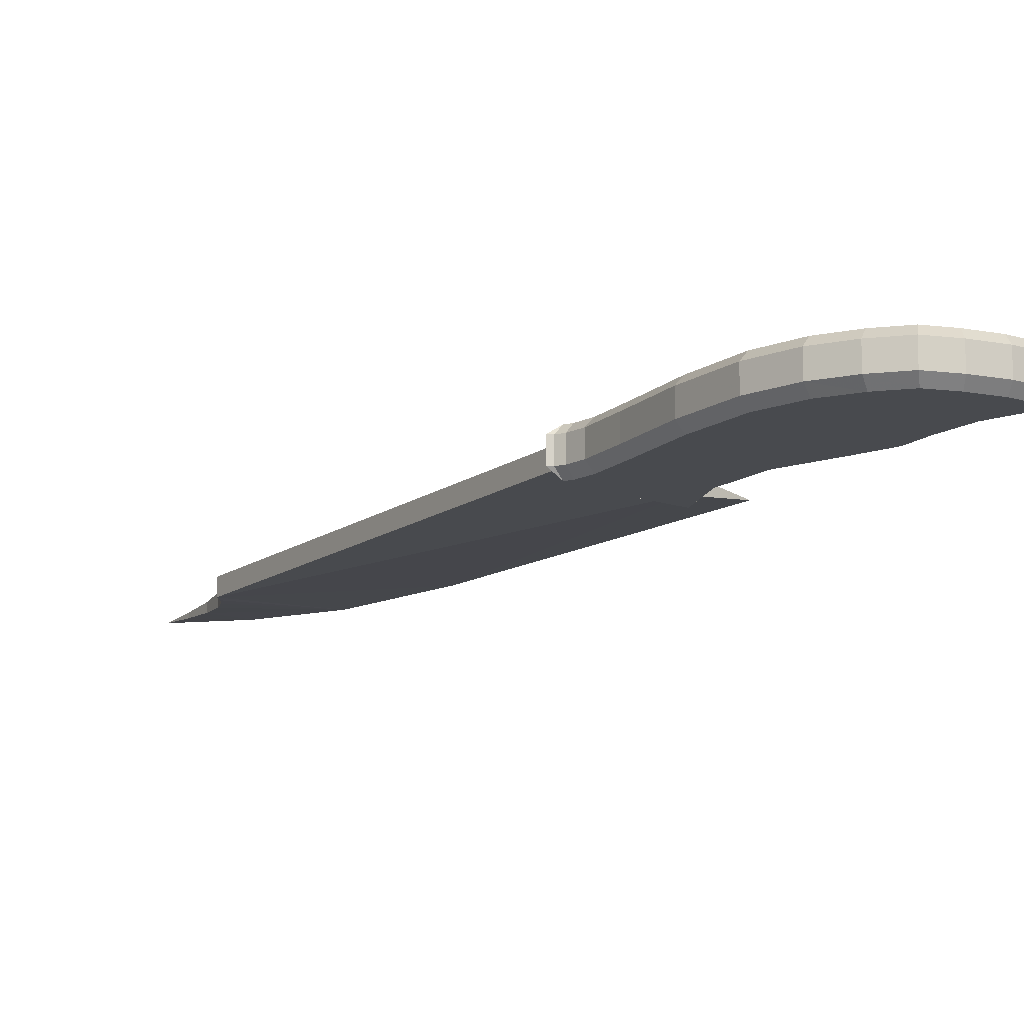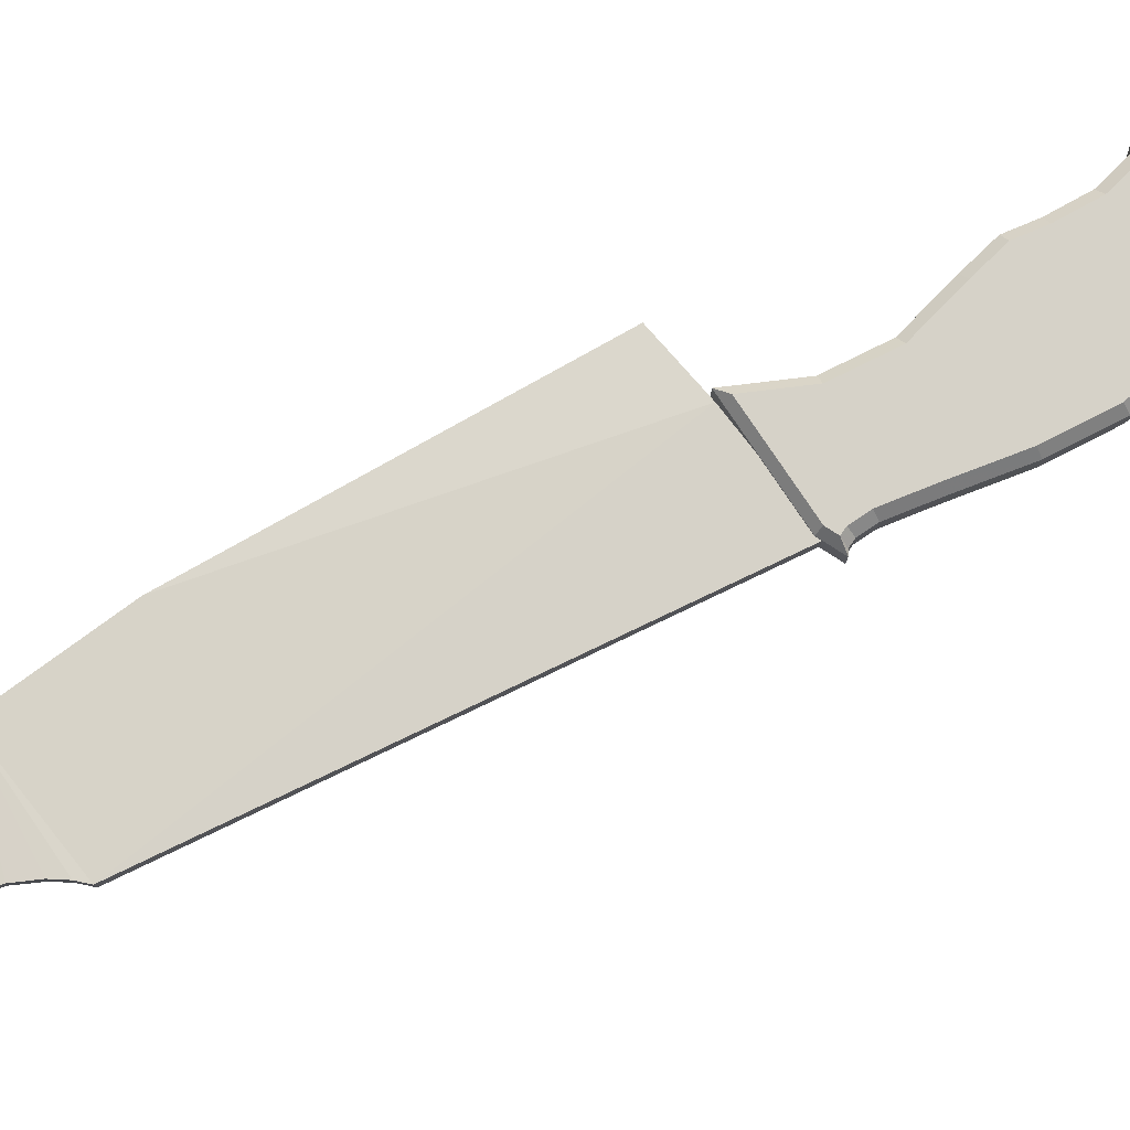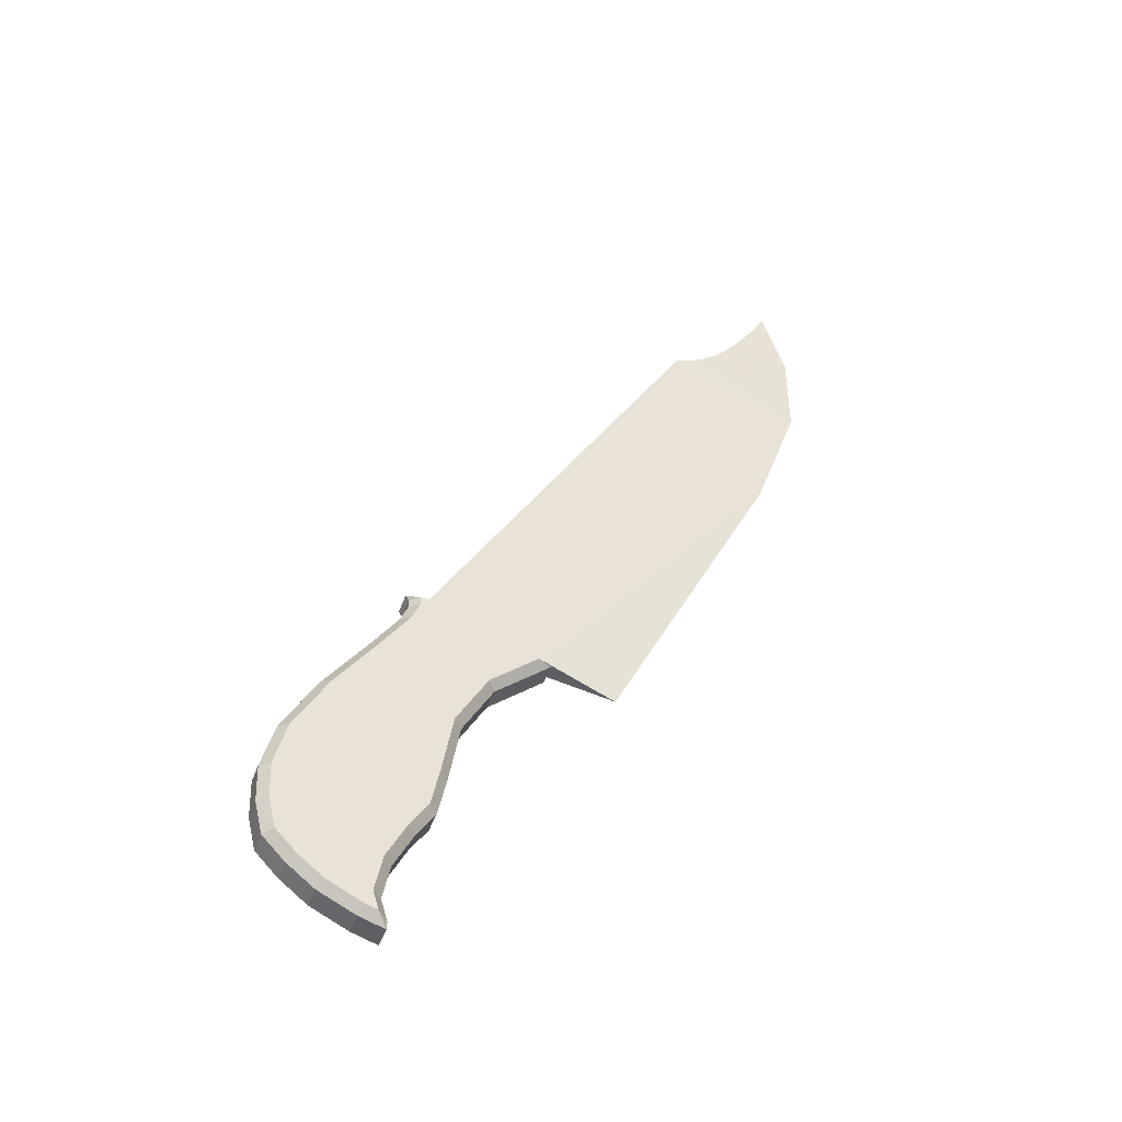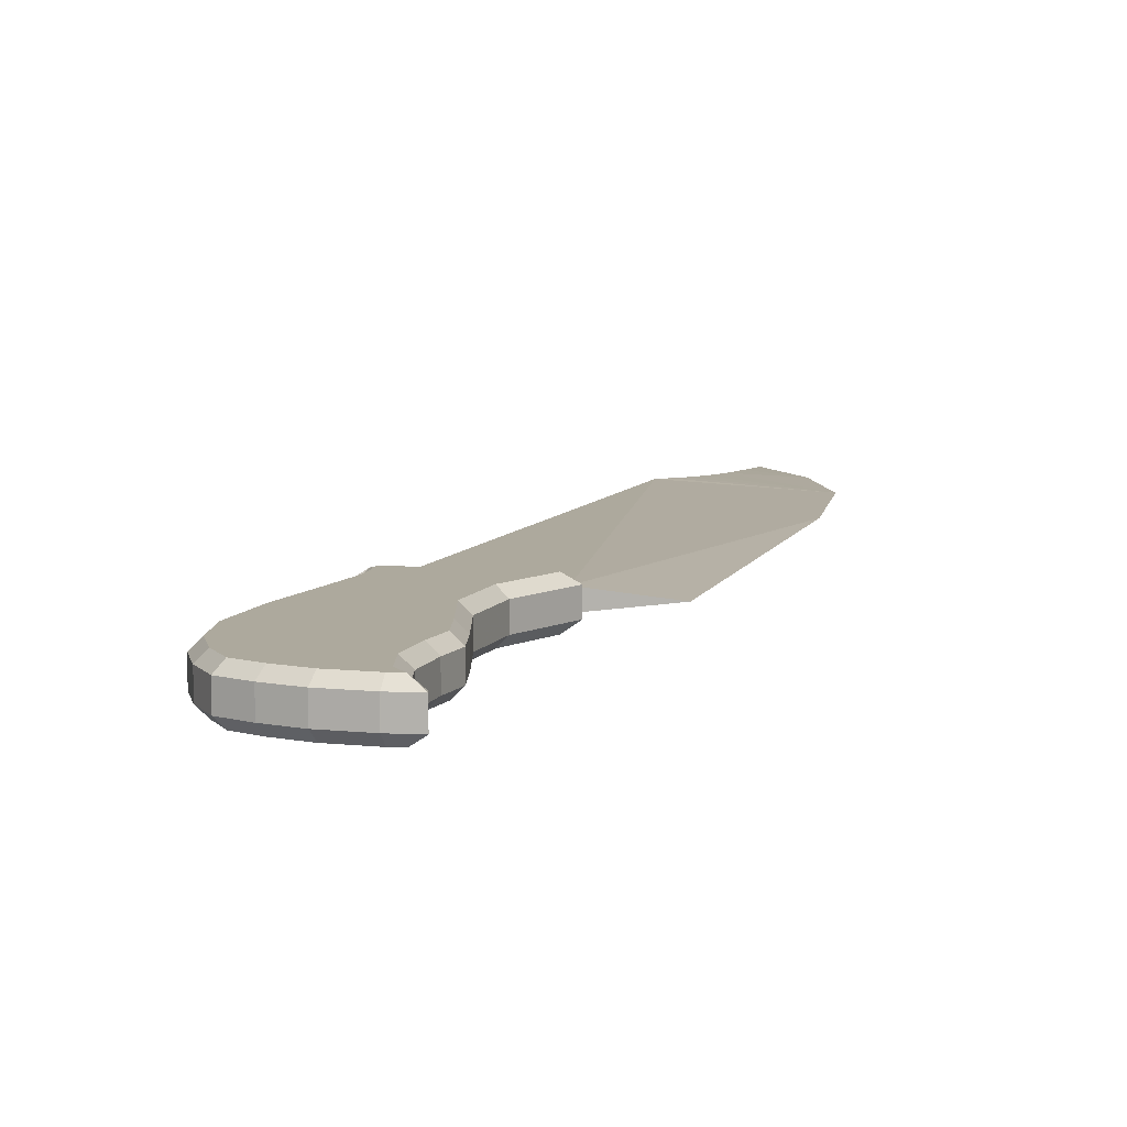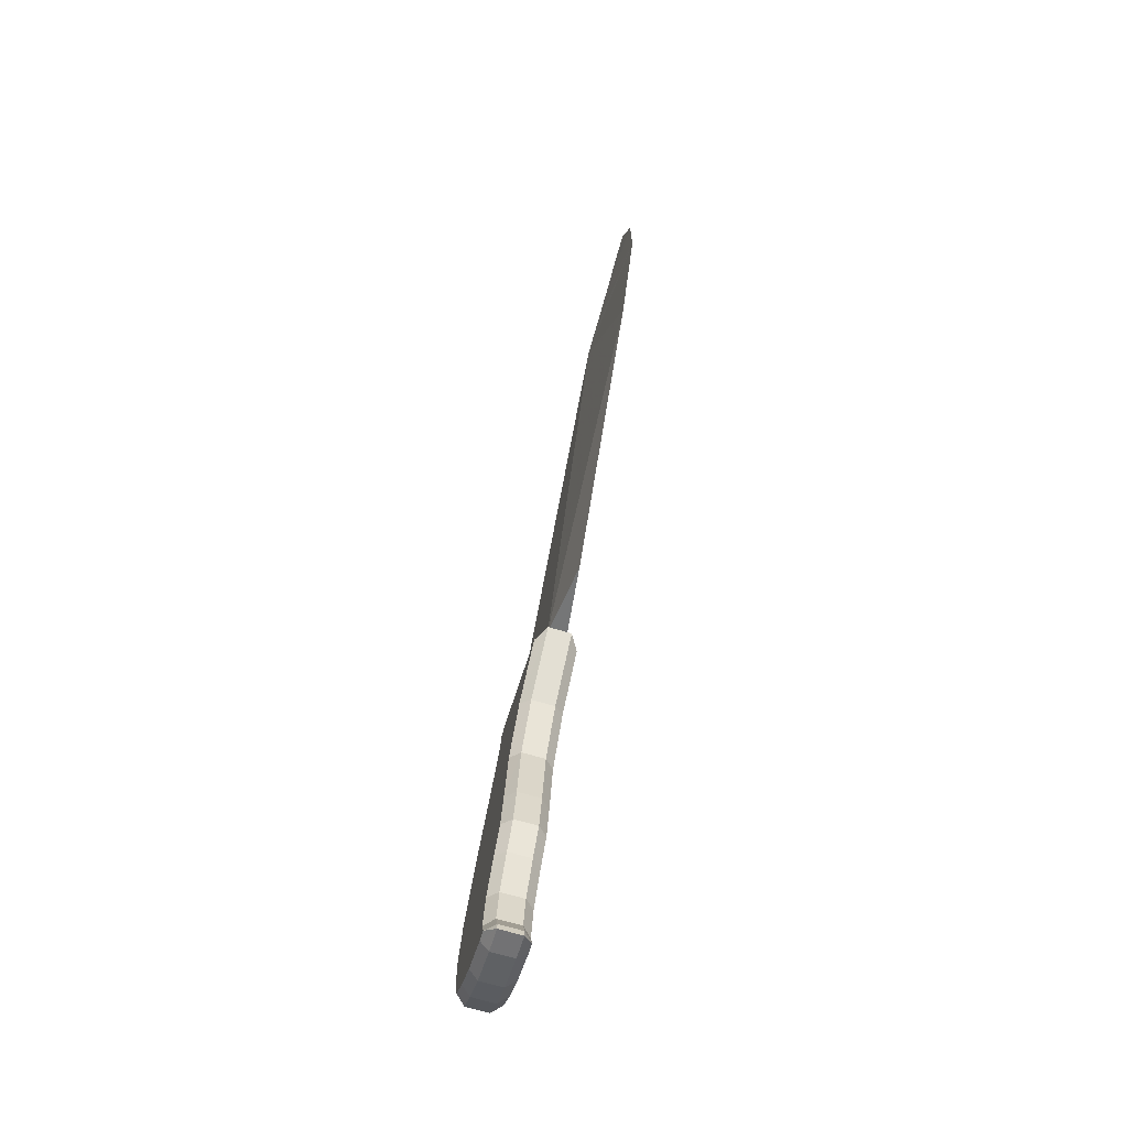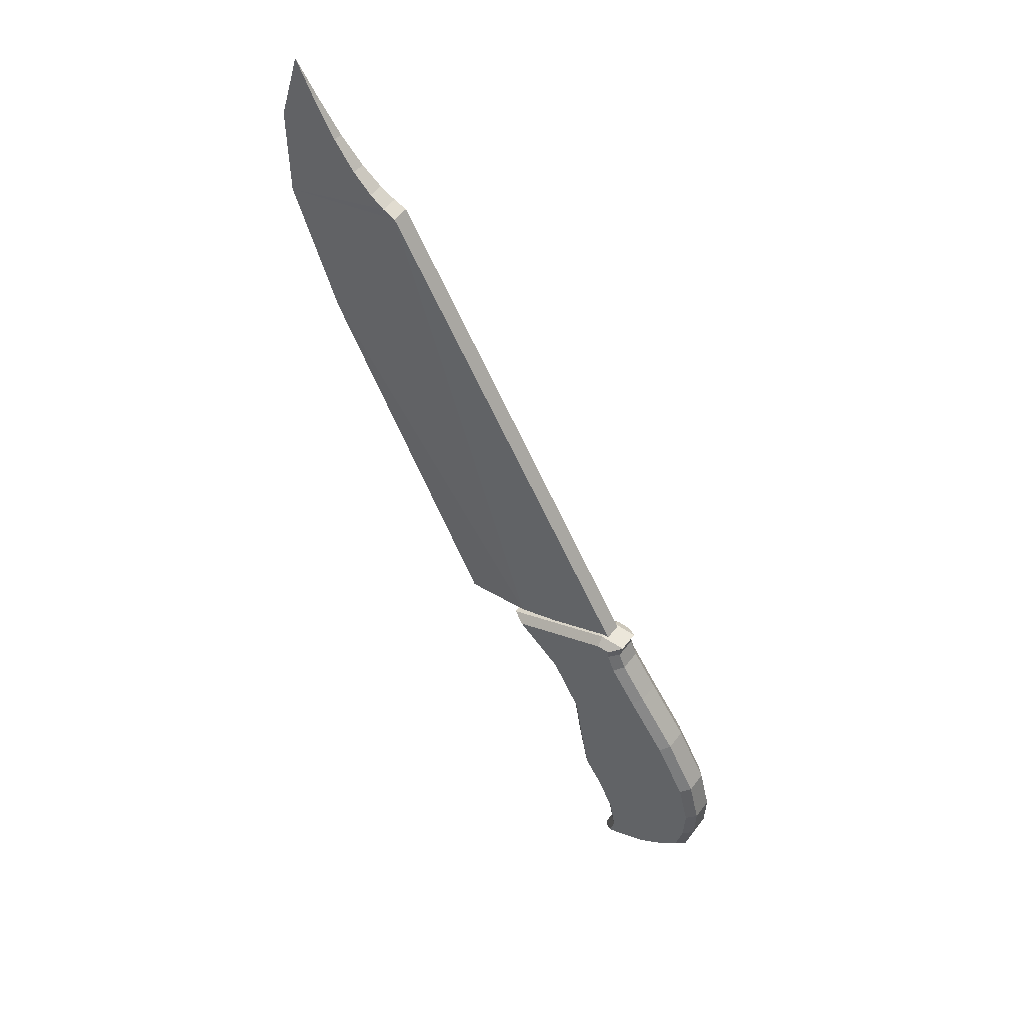
<metadata>
{"format":"obj","ext":"obj","renderer":"f3d","projection":"perspective","resolution":1024,"background":"white","views":[{"elev":-12.9,"azim":-61.3,"up":"+Z"},{"elev":78.0,"azim":-145.3,"up":"+Z"},{"elev":-46.3,"azim":-19.6,"up":"+Y"},{"elev":8.9,"azim":-9.3,"up":"+Z"},{"elev":-72.3,"azim":74.1,"up":"+Y"},{"elev":51.2,"azim":-144.2,"up":"+Y"}]}
</metadata>
<code>
v -0.3725 -0.4583 0.04969
v -0.3951 -0.4596 0.02745
v -0.3748 -0.5421 0.02745
v 0.008295 -0.2891 0.02745
v -0.01412 -0.2858 0.04969
v -0.03314 -0.3816 0.04969
v 0.03418 -0.1337 0.02745
v 0.01215 -0.1282 -0.05037
v -0.2682 -0.1044 -0.05037
v -0.1675 0.04316 -0.05037
v -0.01412 -0.2858 -0.05037
v -0.3475 -0.2519 -0.05037
v 0.08829 0.01017 -0.05037
v -0.1009 0.1446 -0.05037
v -0.1675 0.04316 0.04969
v -0.1876 0.05213 0.02745
v -0.2887 -0.09602 0.02745
v 0.7828 1.548 -0.01048
v 0.7262 1.48 -0.01496
v 0.7828 1.548 0.01337
v 0.7262 1.48 0.01786
v -0.1009 0.1446 0.04969
v 0.6765 1.437 0.02097
v 0.6765 1.437 -0.01808
v -0.3205 -0.5973 0.02745
v -0.3205 -0.5973 -0.02813
v -0.2542 -0.6484 -0.02813
v 0.1077 -8.988e-05 -0.02813
v 0.03418 -0.1337 -0.02813
v -0.08164 0.1938 -0.05037
v -0.1042 0.1974 -0.02813
v -0.1038 0.2202 -0.02813
v -0.122 0.152 -0.02813
v -0.1042 0.1974 0.02745
v 0.6379 1.413 -0.02
v 0.6379 1.413 0.0229
v -0.07534 -0.4482 -0.05037
v -0.1014 -0.5505 -0.02813
v -0.1234 -0.5451 -0.05037
v 0.8384 1.634 -0.005083
v 0.8384 1.634 0.008016
v 0.8934 1.729 0.001537
v -0.1234 -0.5451 0.04969
v -0.3537 -0.535 0.04969
v -0.3039 -0.5856 0.04969
v -0.2408 -0.6342 0.04969
v -0.1408 -0.6372 0.04969
v 0.6049 1.399 -0.02077
v -0.06378 0.2266 -0.02077
v 0.6049 1.399 0.02371
v -0.08133 0.2147 -0.05037
v -0.1122 0.2318 -0.02813
v -0.3537 -0.535 -0.05037
v -0.3725 -0.4583 -0.05037
v -0.3039 -0.5856 -0.05037
v -0.2408 -0.6342 -0.05037
v -0.05461 -0.4561 0.02745
v -0.1014 -0.5505 0.02745
v -0.07534 -0.4482 0.04969
v -0.376 -0.3671 0.04969
v -0.01132 -0.3878 0.02745
v 0.1077 -8.988e-05 0.02745
v 0.242 0.1192 -0.02813
v 0.242 0.1192 0.02745
v 0.2053 0.114 0.04969
v 0.08829 0.01017 0.04969
v 0.2236 0.1354 0.02371
v 0.2236 0.1354 -0.02077
v 0.4079 0.08396 0.001537
v -0.06378 0.2266 0.02371
v 0.9496 1.539 0.001537
v -0.2682 -0.1044 0.04969
v -0.3692 -0.2459 0.02745
v 0.01215 -0.1282 0.04969
v -0.08164 0.1938 0.04969
v -0.122 0.152 0.02745
v -0.08133 0.2147 0.04969
v -0.3475 -0.2519 0.04969
v -0.1038 0.2202 0.02745
v -0.04893 0.2155 0.04969
v -0.04476 0.2337 0.02745
v -0.1122 0.2318 0.02745
v -0.3987 -0.3649 0.02745
v -0.2542 -0.6484 0.02745
v 0.008295 -0.2891 -0.02813
v -0.01132 -0.3878 -0.02813
v -0.1178 -0.6372 -0.02813
v -0.1015 -0.6912 0.02745
v -0.1015 -0.6912 -0.02813
v -0.05461 -0.4561 -0.02813
v -0.1876 0.05213 -0.02813
v -0.1178 -0.6372 0.02745
v -0.3748 -0.5421 -0.02813
v -0.3692 -0.2459 -0.02813
v -0.3987 -0.3649 -0.02813
v -0.3951 -0.4596 -0.02813
v -0.376 -0.3671 -0.05037
v -0.1408 -0.6372 -0.05037
v -0.1546 -0.6748 -0.05037
v -0.1638 -0.691 -0.02813
v -0.127 -0.6831 -0.05037
v -0.2887 -0.09602 -0.02813
v -0.1023 -0.7094 -0.02813
v 0.2053 0.114 -0.05037
v -0.04893 0.2155 -0.05037
v -0.1638 -0.691 0.02745
v -0.1023 -0.7094 0.02745
v -0.127 -0.6831 0.04969
v -0.1546 -0.6748 0.04969
v 0.9482 1.299 0.001537
v 0.8316 0.9593 0.001537
v -0.04476 0.2337 -0.02813
v -0.03314 -0.3816 -0.05037
f 3 1 2
f 4 5 6
f 7 5 4
f 8 9 10
f 8 11 9
f 11 12 9
f 13 10 14
f 13 8 10
f 15 16 17
f 18 19 20
f 20 19 21
f 22 16 15
f 23 21 24
f 25 26 27
f 28 29 13
f 30 31 32
f 31 33 34
f 23 24 35
f 36 23 35
f 21 19 24
f 37 38 39
f 40 18 41
f 41 18 20
f 42 40 41
f 43 44 45
f 43 45 46
f 43 46 47
f 48 49 50
f 51 30 32
f 52 51 32
f 45 44 25
f 39 53 54
f 39 55 53
f 39 56 55
f 57 43 58
f 59 60 1
f 59 1 43
f 43 1 44
f 61 59 57
f 62 63 64
f 64 65 66
f 67 68 69
f 70 49 68
f 70 68 67
f 71 40 42
f 72 17 73
f 7 74 5
f 62 74 7
f 15 17 72
f 62 66 74
f 64 66 62
f 75 34 76
f 77 34 75
f 72 73 78
f 77 79 34
f 44 1 3
f 80 81 82
f 82 79 77
f 78 73 83
f 46 45 84
f 80 82 77
f 78 83 60
f 85 61 86
f 28 7 29
f 87 88 89
f 86 57 90
f 4 61 85
f 60 83 2
f 33 91 76
f 92 88 87
f 38 92 87
f 76 91 16
f 3 26 25
f 1 60 2
f 55 93 53
f 58 92 38
f 65 81 80
f 94 95 73
f 29 4 85
f 53 93 96
f 38 87 39
f 56 26 55
f 94 97 95
f 87 98 39
f 54 95 97
f 27 99 100
f 89 101 98
f 53 96 54
f 54 96 95
f 16 102 17
f 89 98 87
f 12 97 94
f 89 103 101
f 57 59 43
f 61 57 86
f 100 99 101
f 102 12 94
f 9 12 102
f 100 101 103
f 55 26 93
f 66 22 15
f 66 15 74
f 74 15 72
f 74 72 5
f 17 94 73
f 91 9 102
f 104 13 105
f 98 99 56
f 62 7 28
f 106 103 107
f 39 98 56
f 108 47 109
f 65 80 66
f 47 46 109
f 71 42 41
f 71 41 20
f 50 70 67
f 71 20 110
f 110 20 21
f 110 21 23
f 111 67 69
f 111 50 67
f 110 50 111
f 110 36 50
f 110 23 36
f 50 49 70
f 36 35 48
f 50 36 48
f 27 56 99
f 56 27 26
f 5 72 78
f 5 78 6
f 6 78 60
f 6 60 59
f 111 69 68
f 111 68 48
f 110 111 48
f 110 48 35
f 110 35 24
f 71 18 40
f 48 68 49
f 71 110 18
f 110 19 18
f 110 24 19
f 112 63 105
f 63 104 105
f 101 99 98
f 37 54 97
f 37 39 54
f 88 107 89
f 29 85 8
f 11 113 12
f 113 97 12
f 113 37 97
f 85 86 11
f 81 64 112
f 8 85 11
f 22 76 16
f 86 90 113
f 64 63 112
f 86 113 11
f 90 58 38
f 63 28 104
f 113 90 37
f 7 4 29
f 2 93 3
f 91 102 16
f 90 38 37
f 104 28 13
f 79 31 34
f 14 33 31
f 30 14 31
f 62 28 63
f 96 93 2
f 106 100 103
f 84 100 106
f 57 58 90
f 52 32 82
f 83 96 2
f 82 32 79
f 73 95 83
f 81 52 82
f 84 27 100
f 65 64 81
f 93 26 3
f 81 112 52
f 95 96 83
f 34 33 76
f 25 27 84
f 79 32 31
f 84 45 25
f 75 76 22
f 25 44 3
f 46 84 106
f 102 94 17
f 89 107 103
f 4 6 61
f 61 6 59
f 13 29 8
f 33 10 91
f 14 10 33
f 105 30 51
f 13 30 105
f 13 14 30
f 58 43 47
f 58 47 92
f 92 47 108
f 88 92 108
f 88 108 107
f 109 106 107
f 10 9 91
f 109 107 108
f 46 106 109
f 112 51 52
f 112 105 51
f 80 77 75
f 66 80 75
f 66 75 22

</code>
